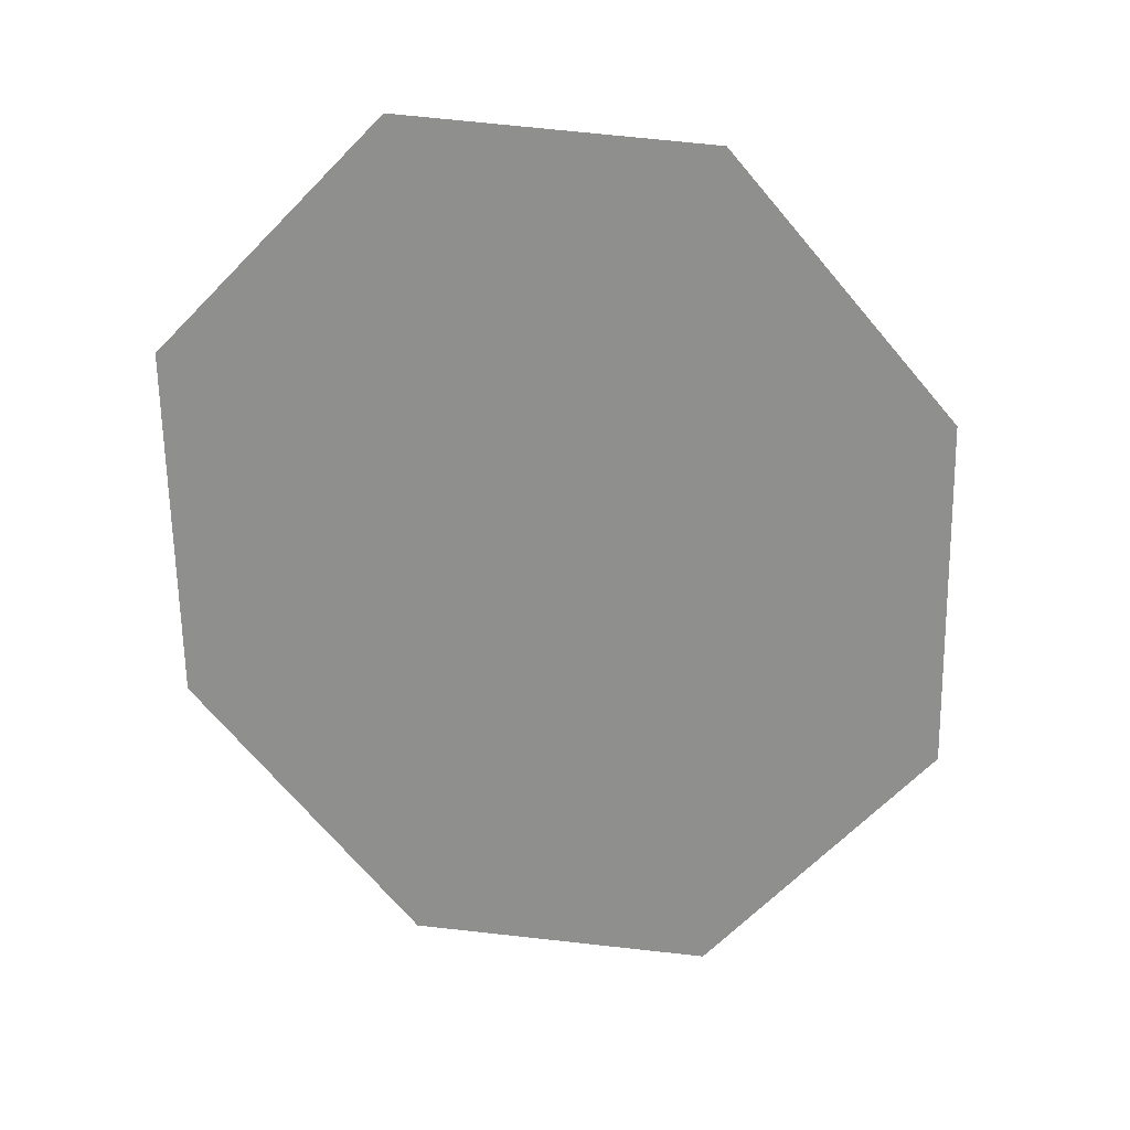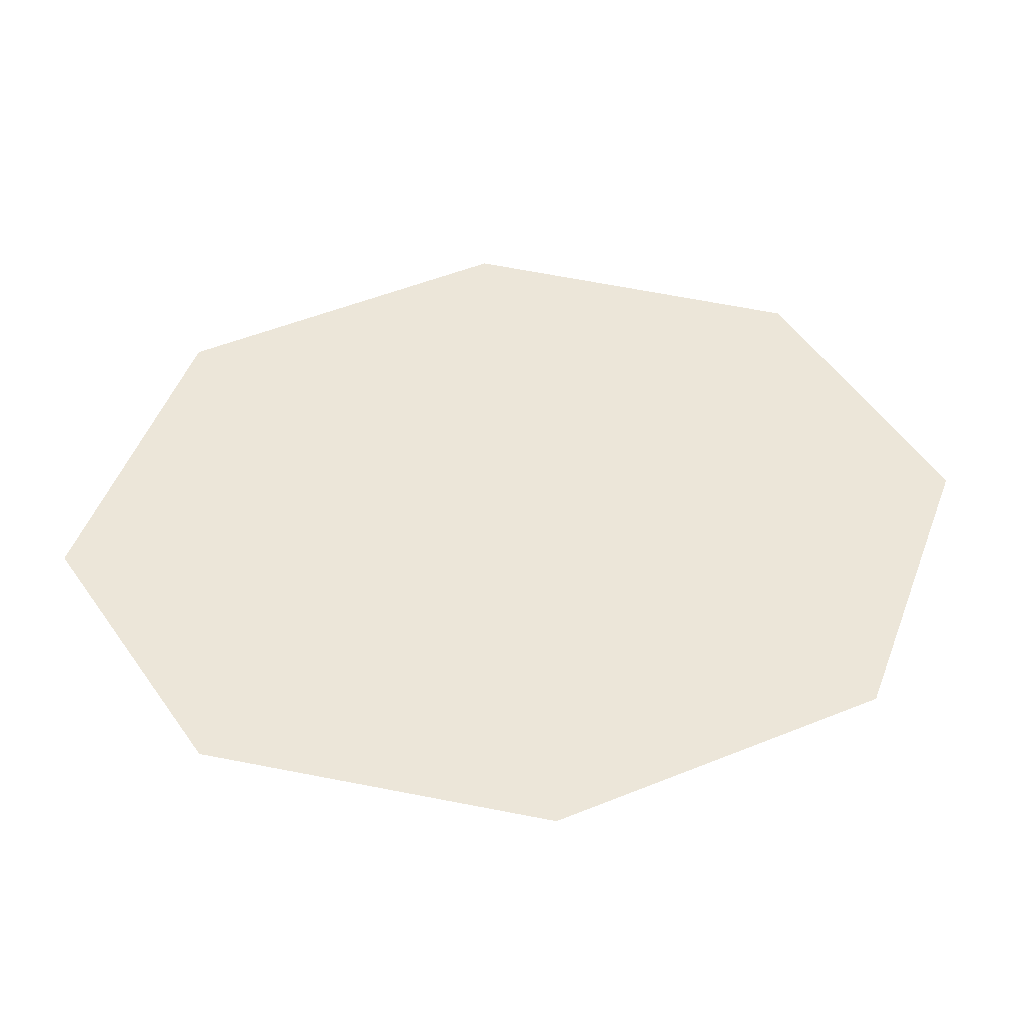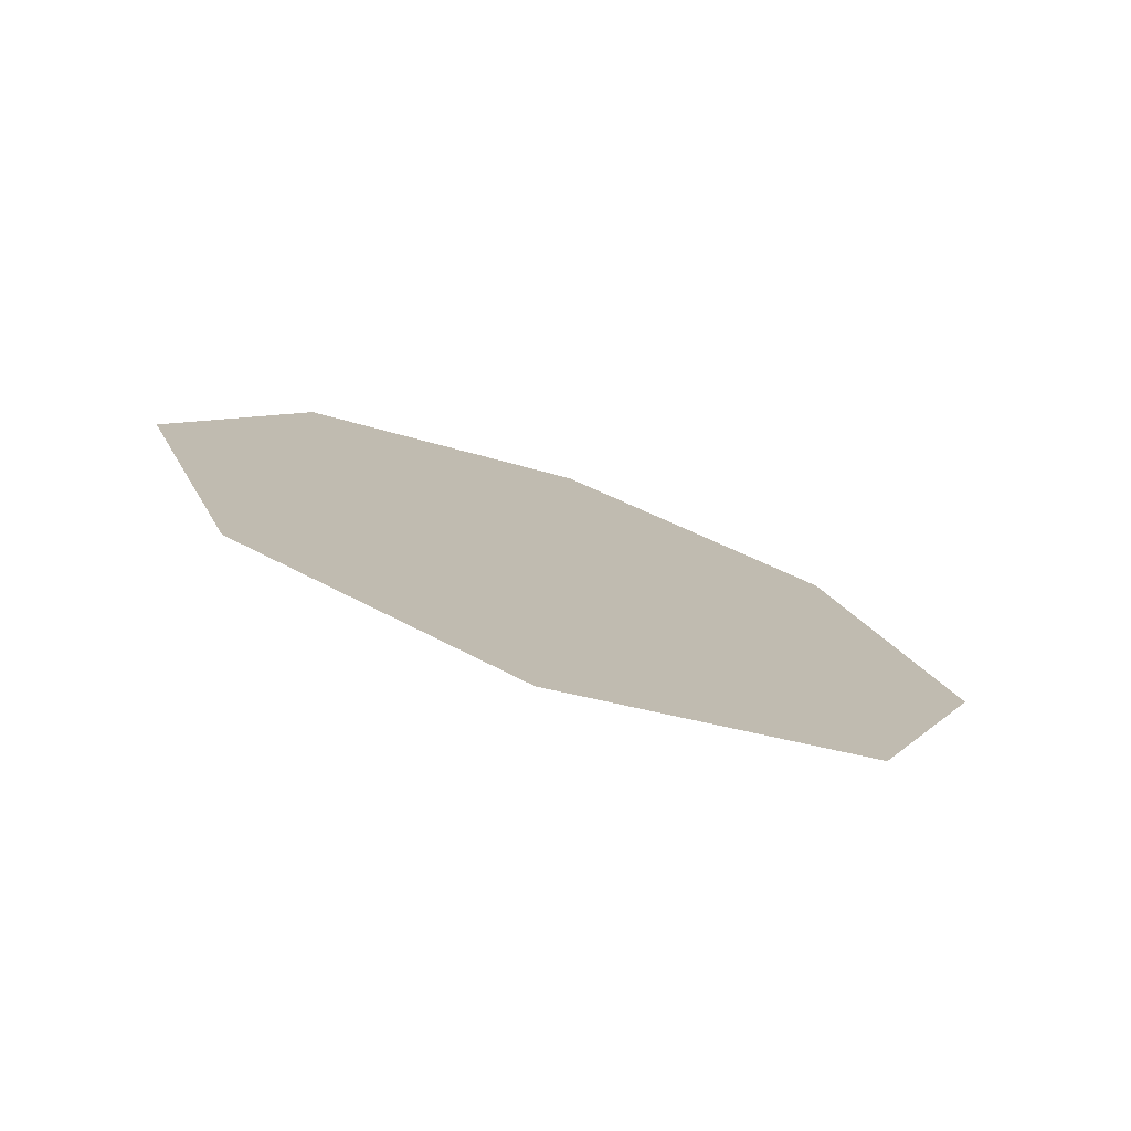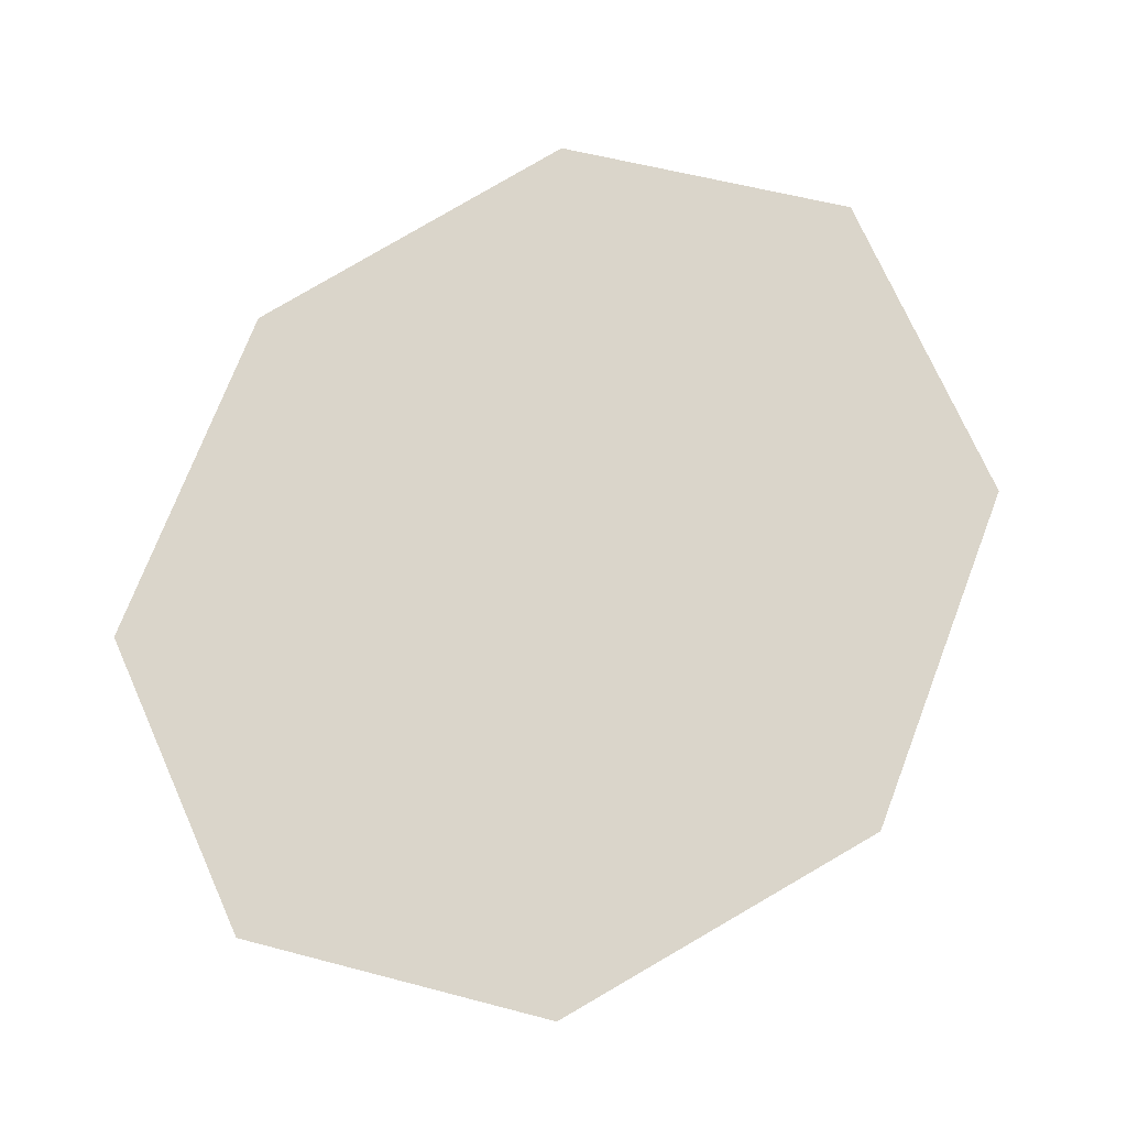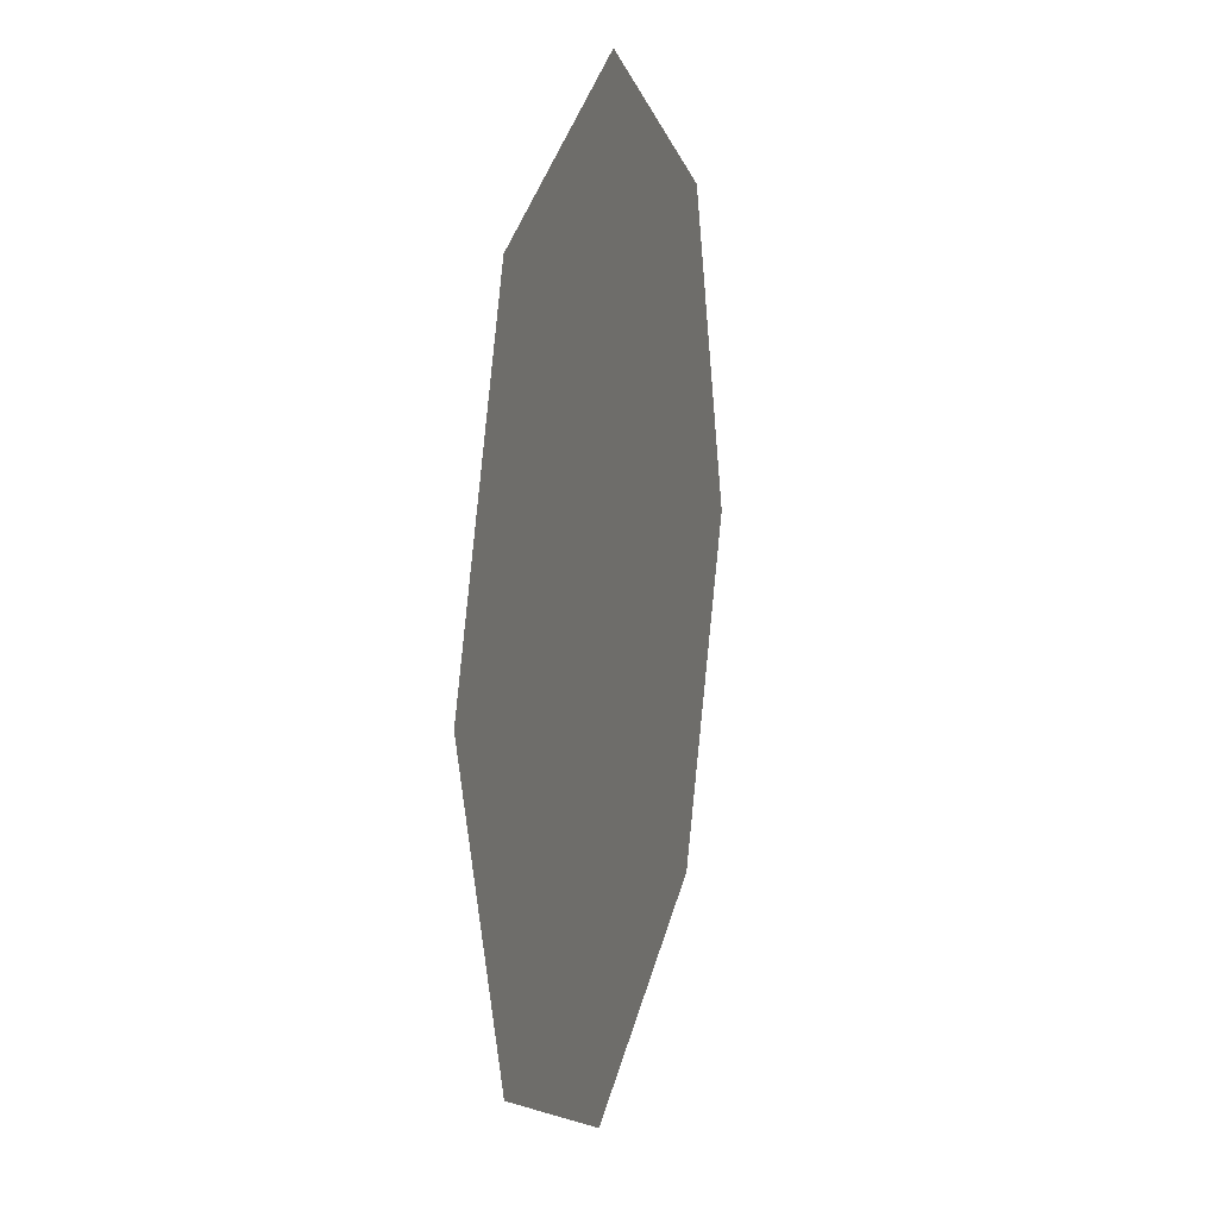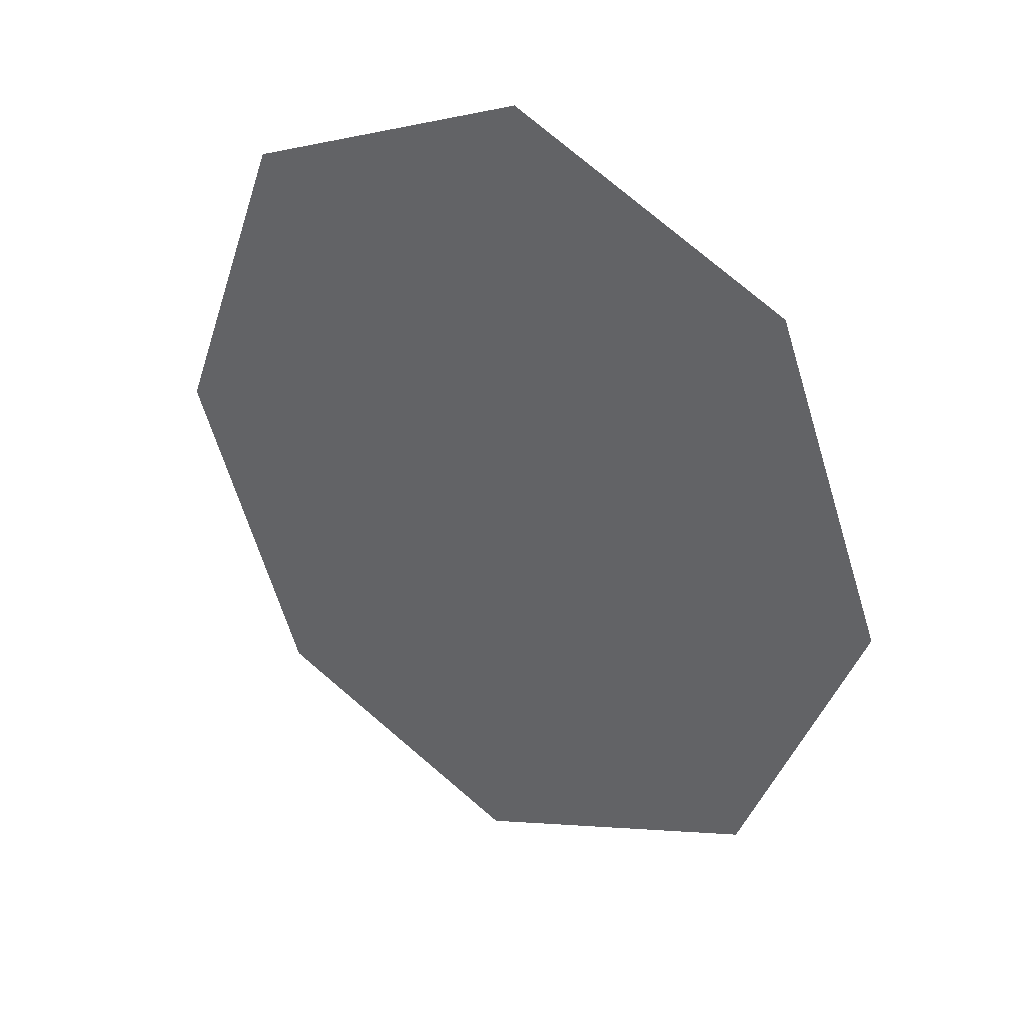
<metadata>
{"format":"obj","ext":"obj","renderer":"f3d","projection":"perspective","resolution":1024,"background":"white","views":[{"elev":-65.4,"azim":20.5,"up":"+Y"},{"elev":48.1,"azim":-95.4,"up":"+Y"},{"elev":-78.4,"azim":-19.3,"up":"+Z"},{"elev":74.0,"azim":40.6,"up":"+Y"},{"elev":14.1,"azim":-73.6,"up":"+Z"},{"elev":39.4,"azim":30.3,"up":"+Z"}]}
</metadata>
<code>
o _.1/_./mesh47/mesh47-geometry#mesh47-geometry
v 0.4372 -0.1315 0.2771
v 0.4372 -0.1315 0.278
v 0.437 -0.1315 0.2775
v 0.4375 -0.1315 0.2769
v 0.4375 -0.1315 0.2782
v 0.4379 -0.1315 0.2771
v 0.4379 -0.1315 0.278
v 0.4381 -0.1315 0.2775
f 1 2 3
f 2 1 4
f 3 2 1
f 4 1 2
f 2 4 5
f 5 4 2
f 5 4 6
f 6 4 5
f 5 6 7
f 7 6 5
f 7 6 8
f 8 6 7

</code>
